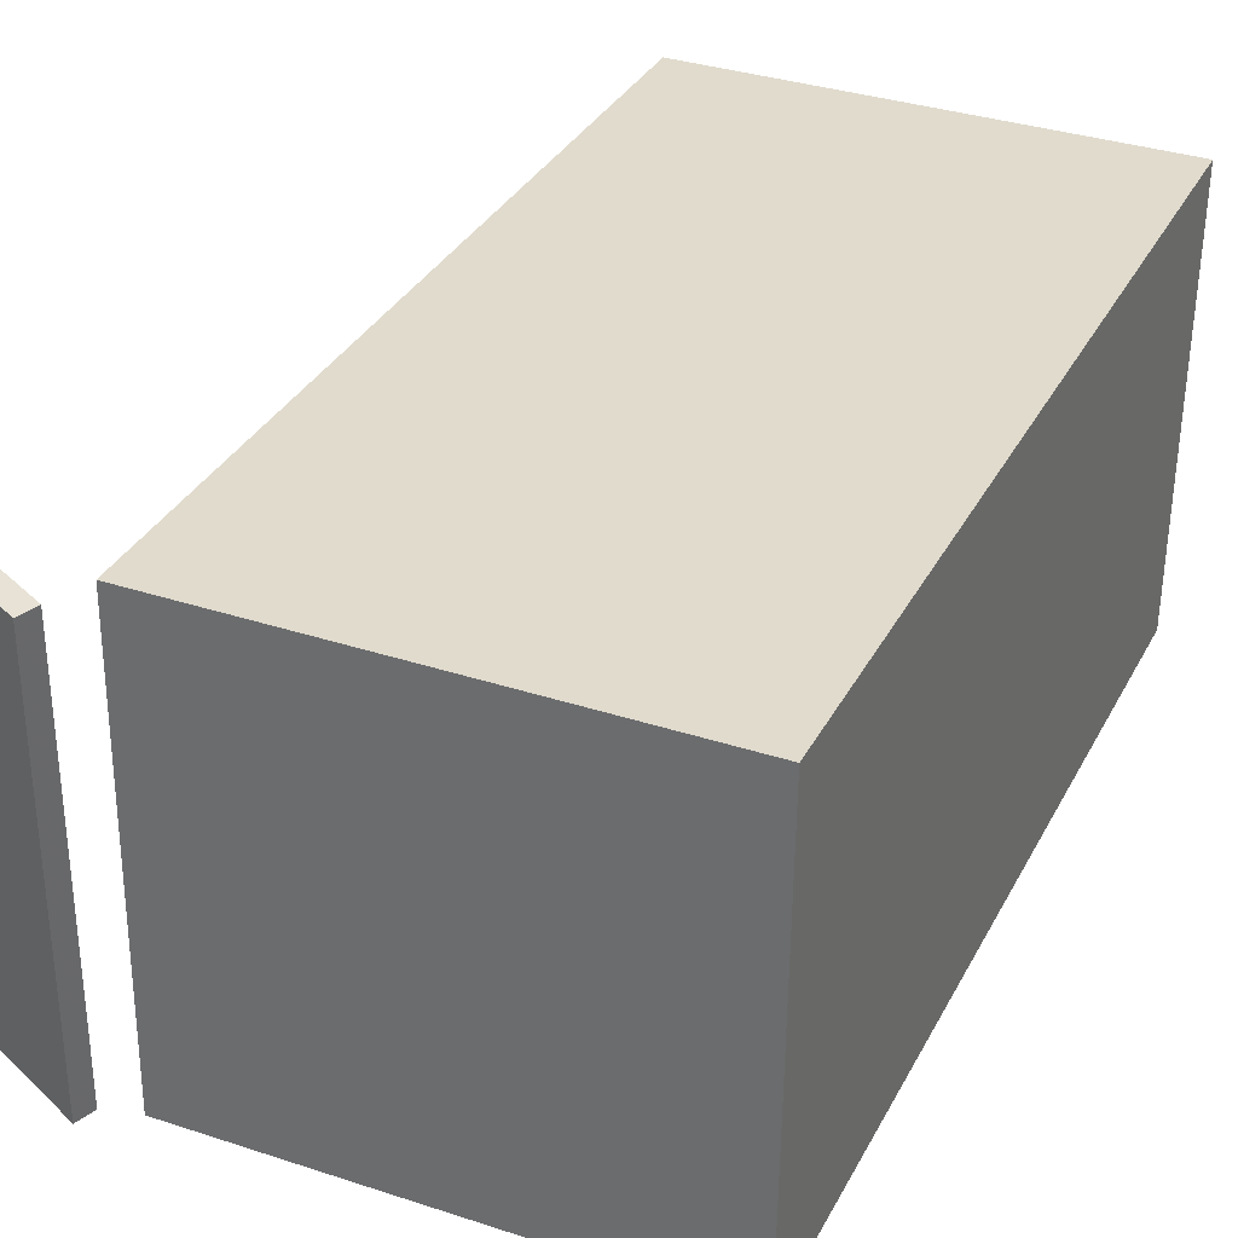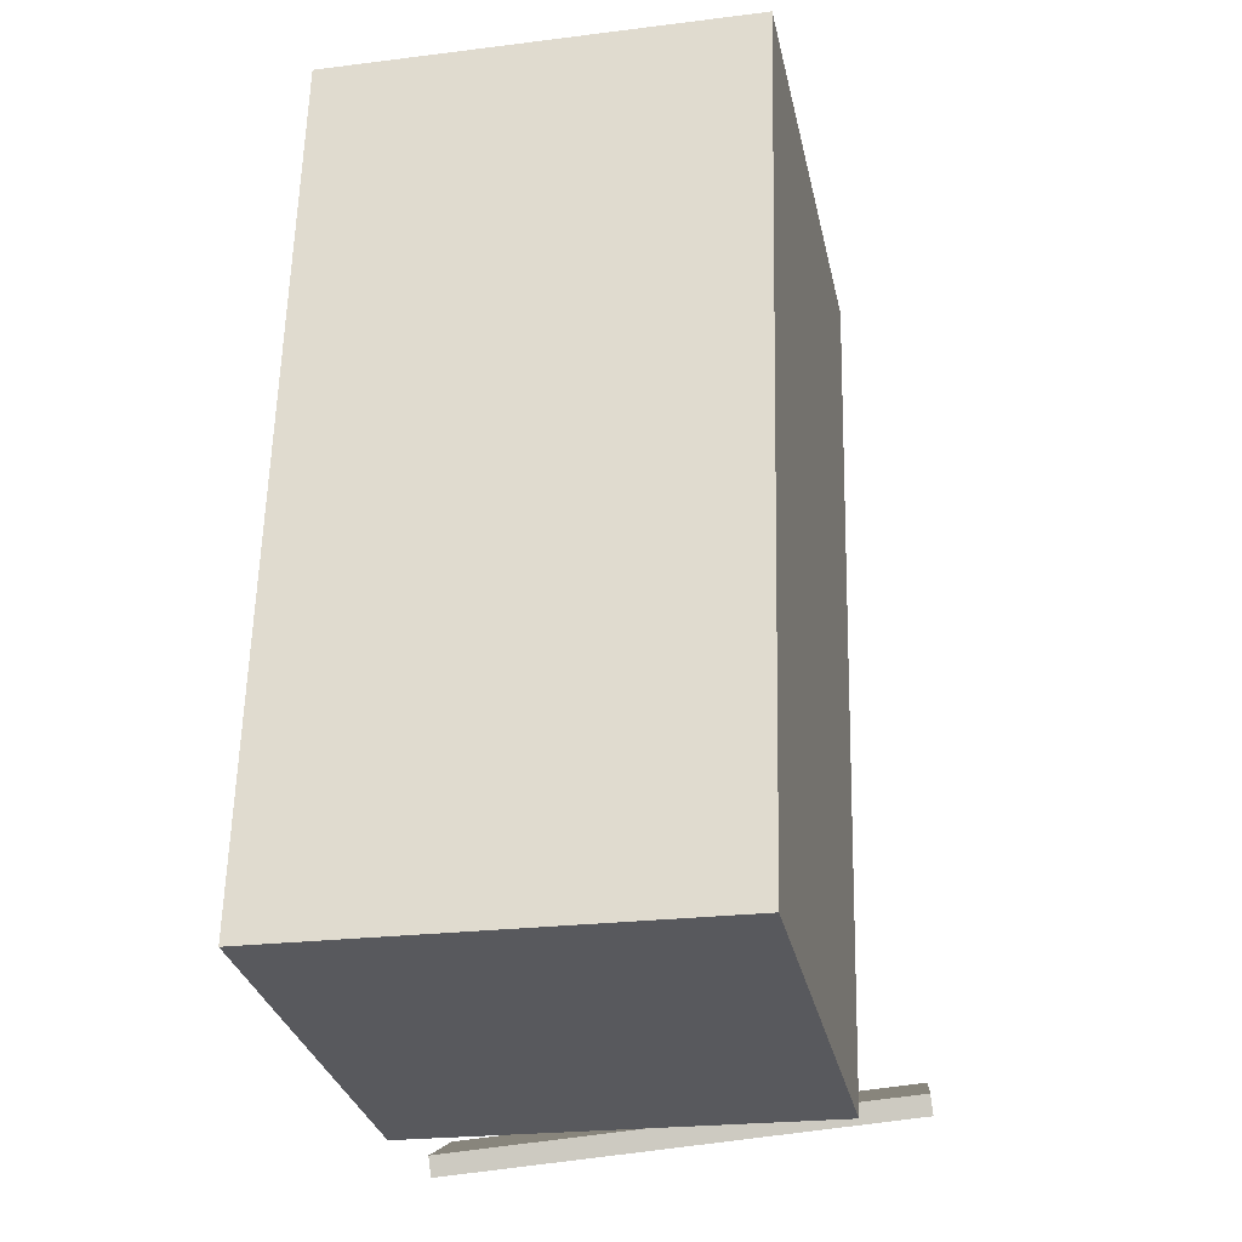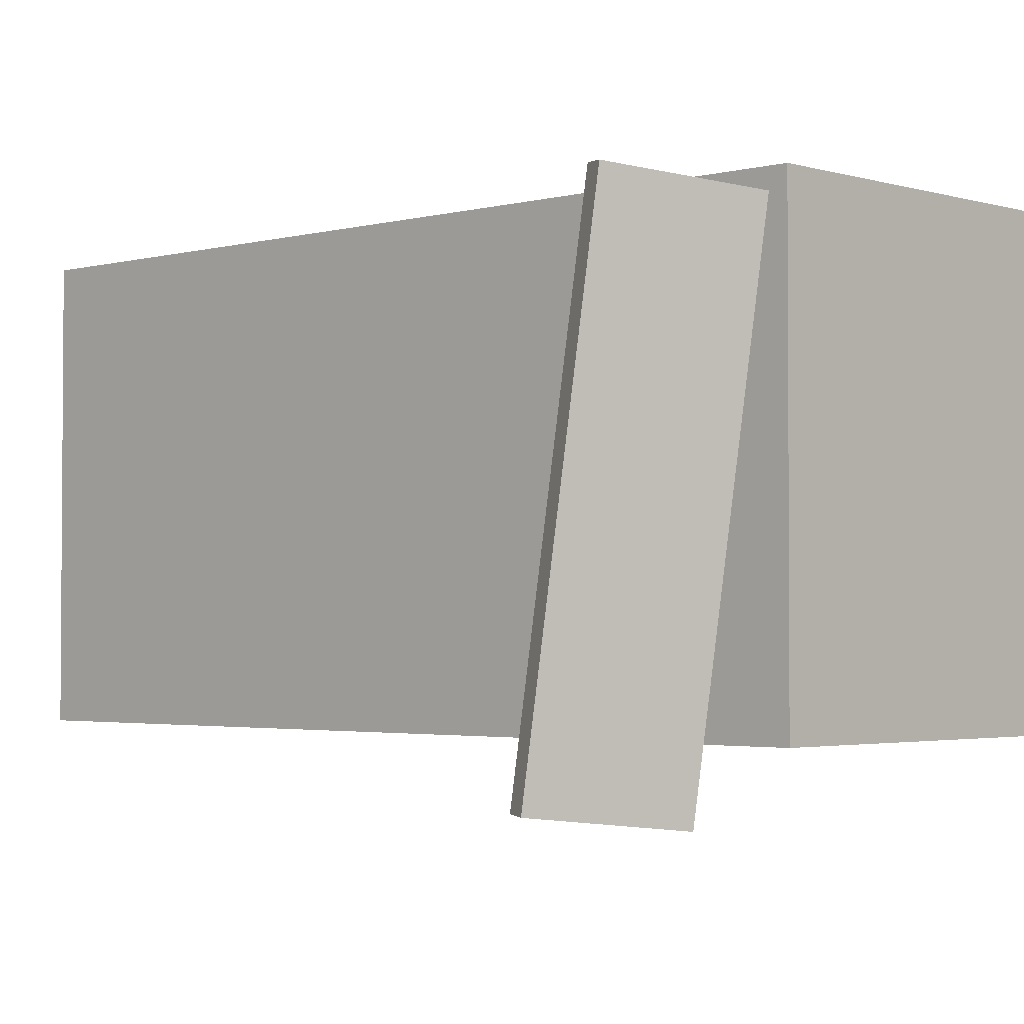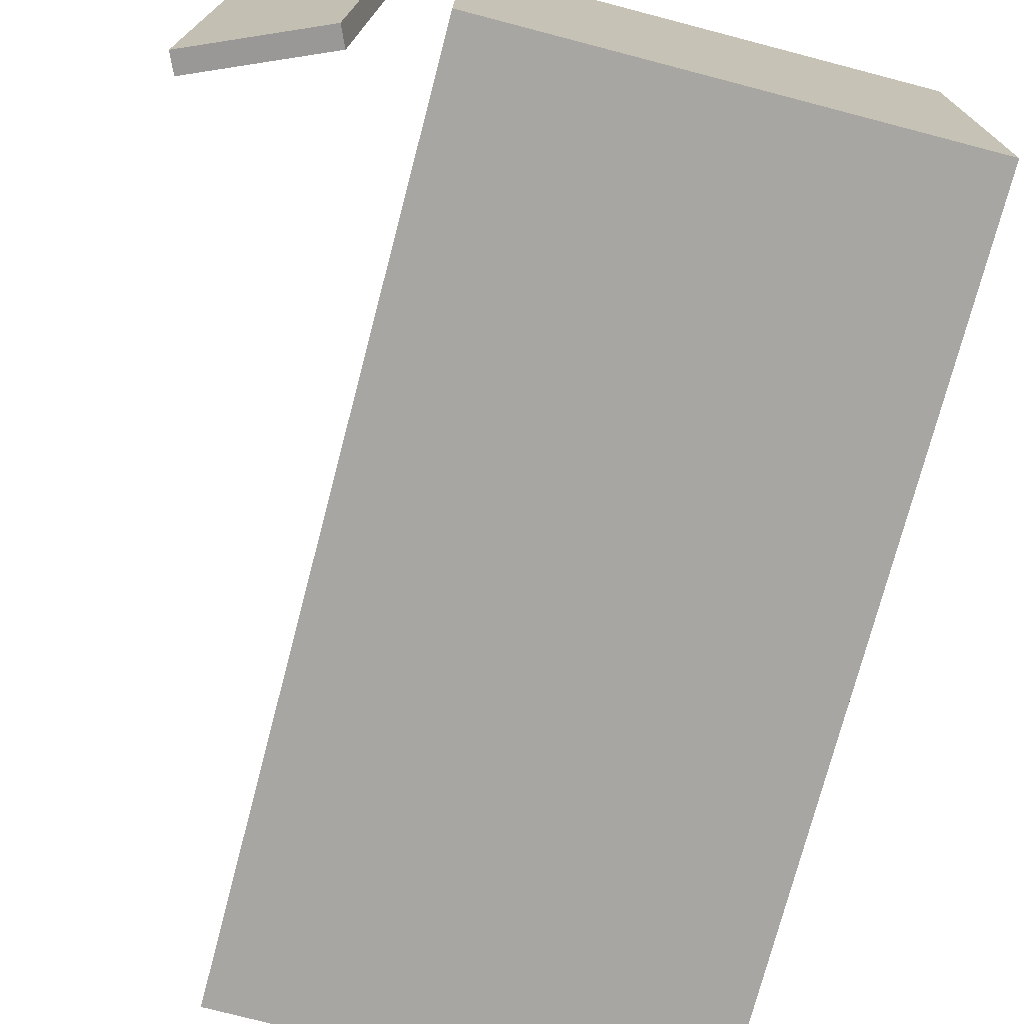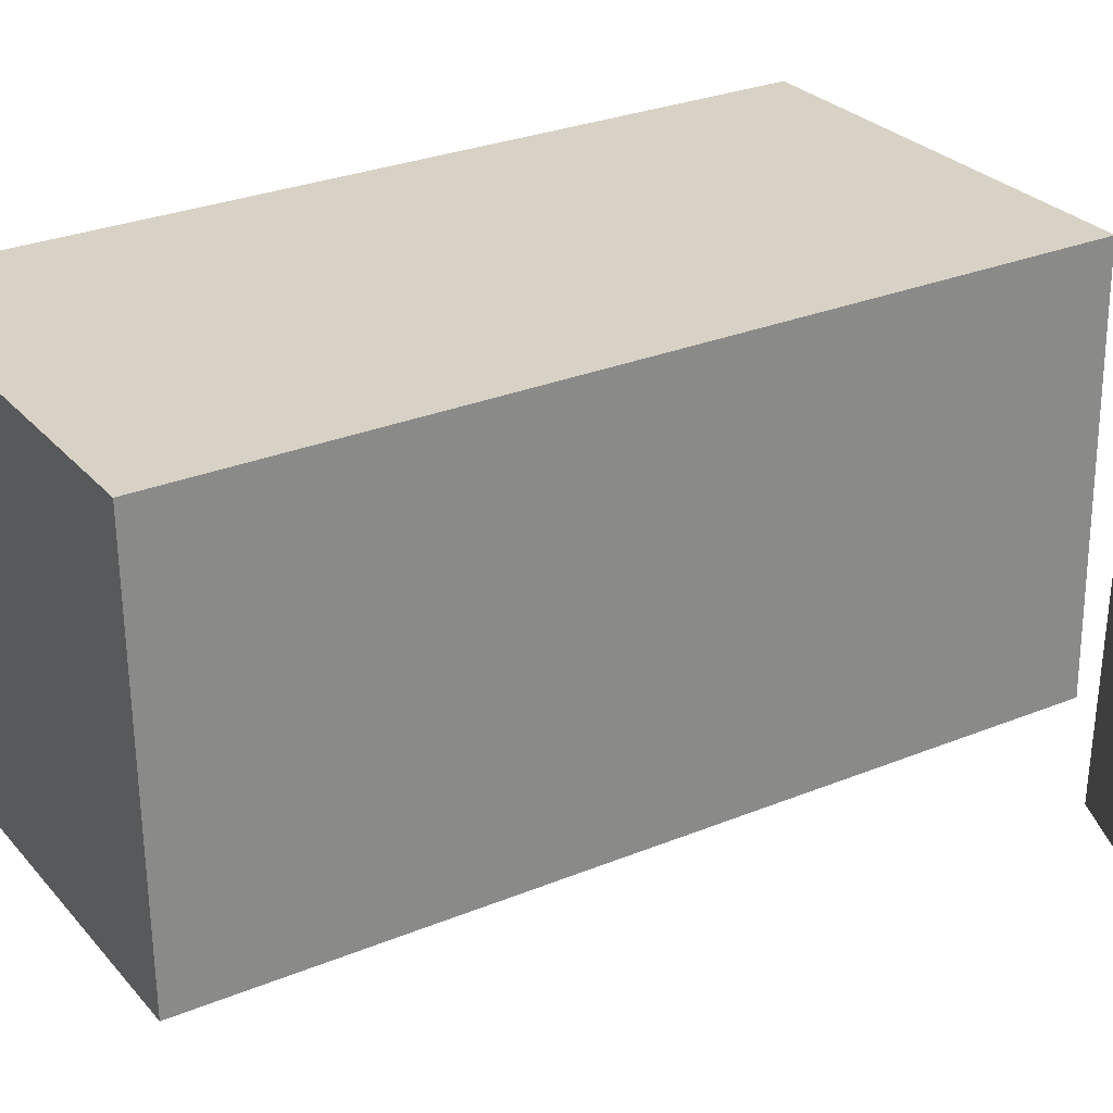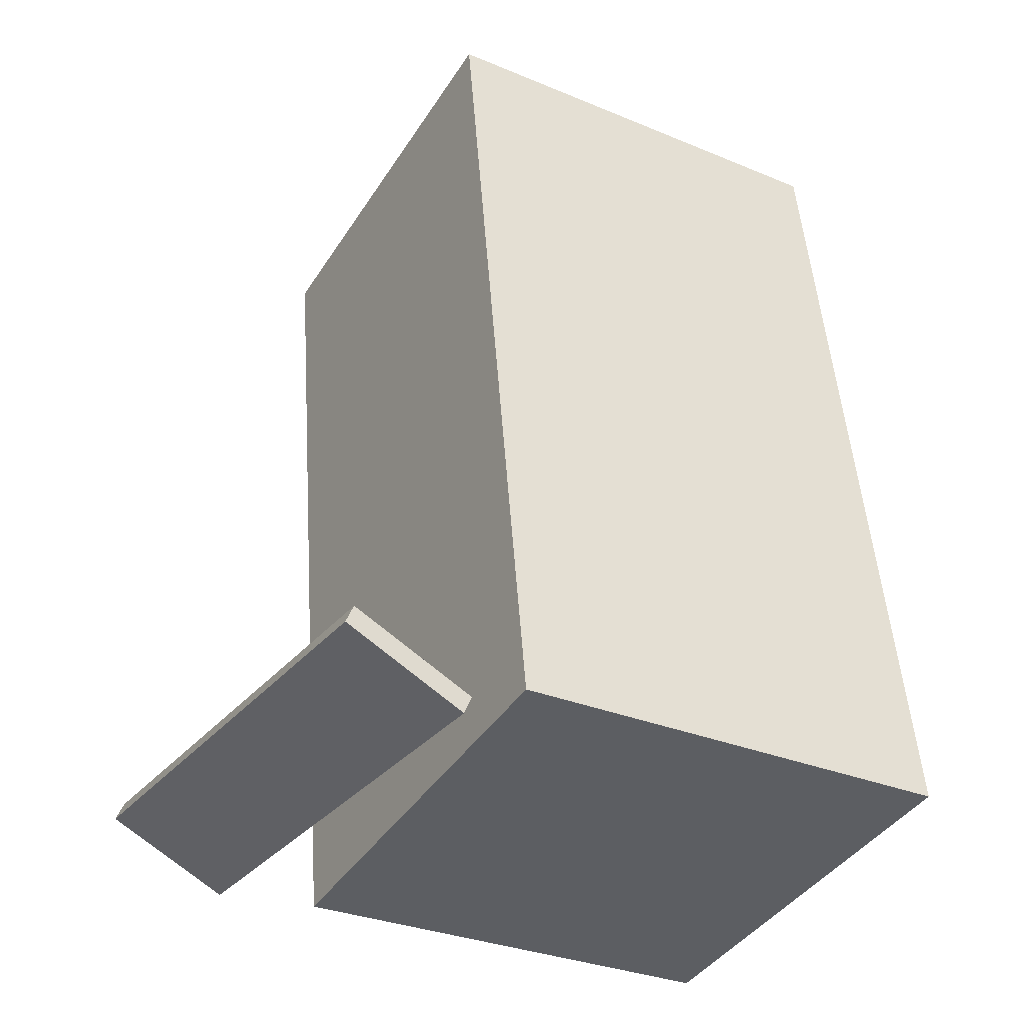
<metadata>
{"format":"obj","ext":"obj","renderer":"f3d","projection":"perspective","resolution":1024,"background":"white","views":[{"elev":33.2,"azim":28.3,"up":"+Z"},{"elev":-25.5,"azim":102.3,"up":"+Y"},{"elev":-1.9,"azim":-42.0,"up":"+Z"},{"elev":-73.8,"azim":-10.2,"up":"+Z"},{"elev":27.9,"azim":-117.1,"up":"+Z"},{"elev":-40.5,"azim":-29.5,"up":"+Y"}]}
</metadata>
<code>
v -0.249 -0.3962 -0.2763
v -0.2121 -0.4378 0.1864
v -0.2561 -0.4155 -0.2775
v -0.2191 -0.4571 0.1852
v -0.3756 -0.3511 -0.2621
v -0.3386 -0.3927 0.2005
v -0.3826 -0.3704 -0.2633
v -0.3456 -0.412 0.1993
f 1.0 7.0 5.0
f 1.0 3.0 7.0
f 1.0 4.0 3.0
f 1.0 2.0 4.0
f 3.0 8.0 7.0
f 3.0 4.0 8.0
f 5.0 7.0 8.0
f 5.0 8.0 6.0
f 1.0 5.0 6.0
f 1.0 6.0 2.0
f 2.0 6.0 8.0
f 2.0 8.0 4.0
v -0.1748 -0.4353 -0.2194
v -0.1717 -0.4321 0.2135
v -0.2427 0.4407 -0.2253
v -0.2395 0.4439 0.2076
v 0.2847 -0.3998 -0.223
v 0.2878 -0.3966 0.2099
v 0.2169 0.4763 -0.2289
v 0.22 0.4795 0.204
f 9.0 15.0 13.0
f 9.0 11.0 15.0
f 9.0 12.0 11.0
f 9.0 10.0 12.0
f 11.0 16.0 15.0
f 11.0 12.0 16.0
f 13.0 15.0 16.0
f 13.0 16.0 14.0
f 9.0 13.0 14.0
f 9.0 14.0 10.0
f 10.0 14.0 16.0
f 10.0 16.0 12.0

</code>
